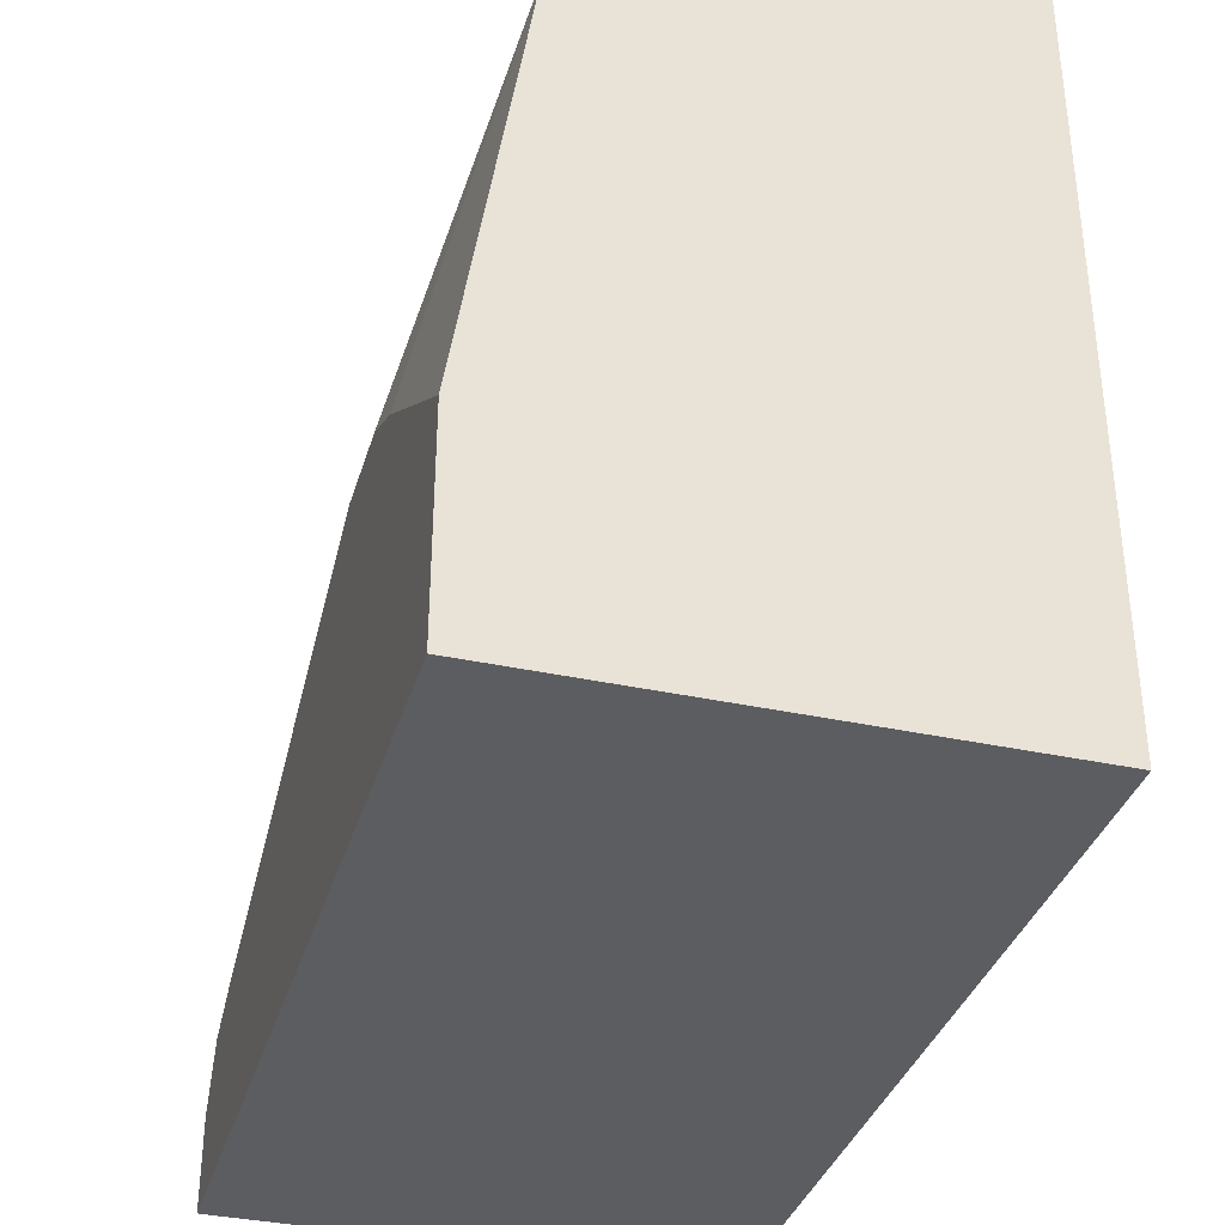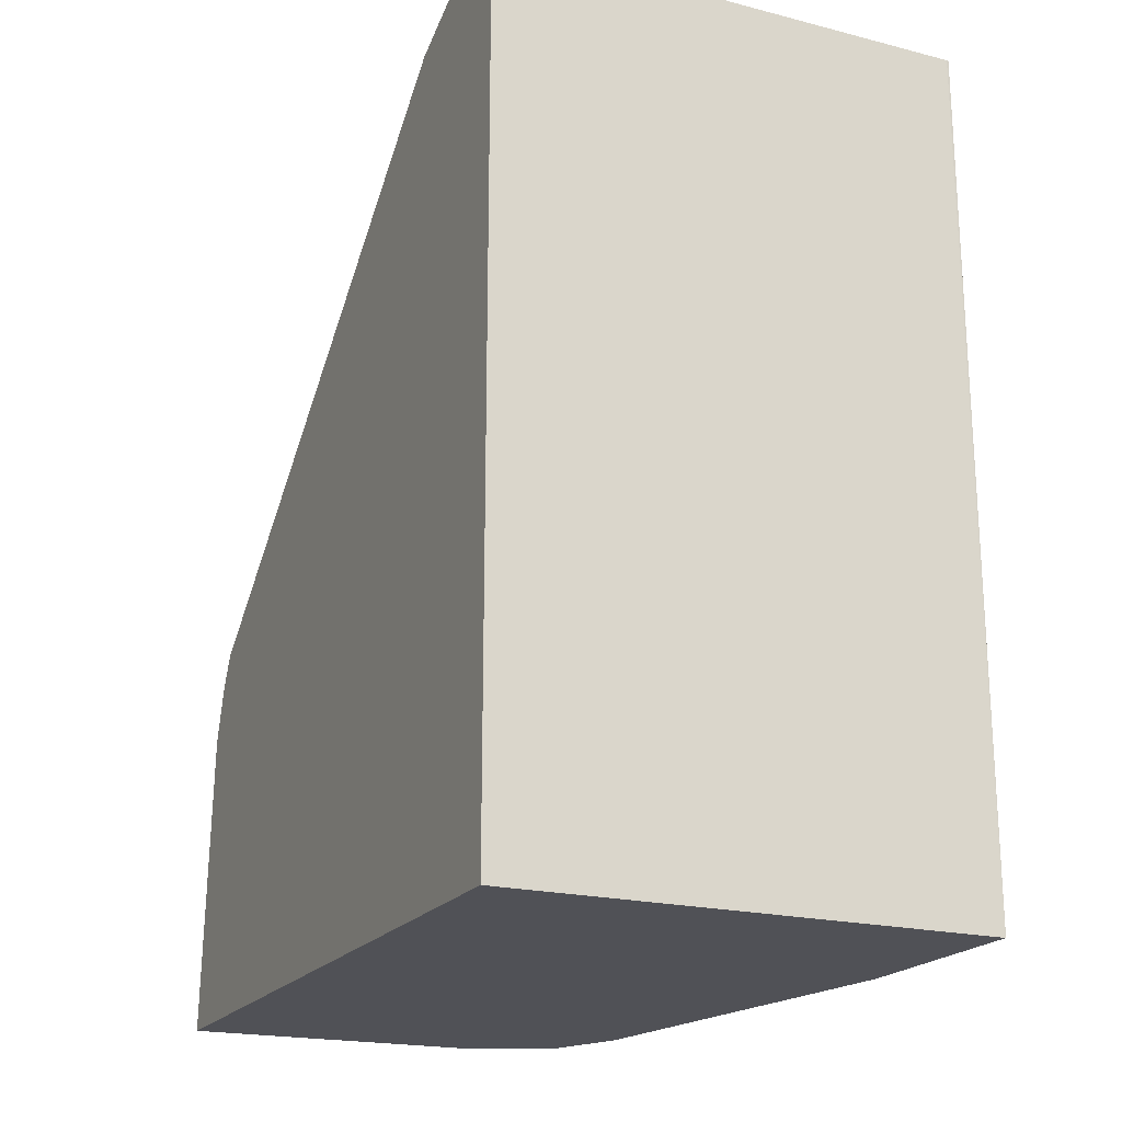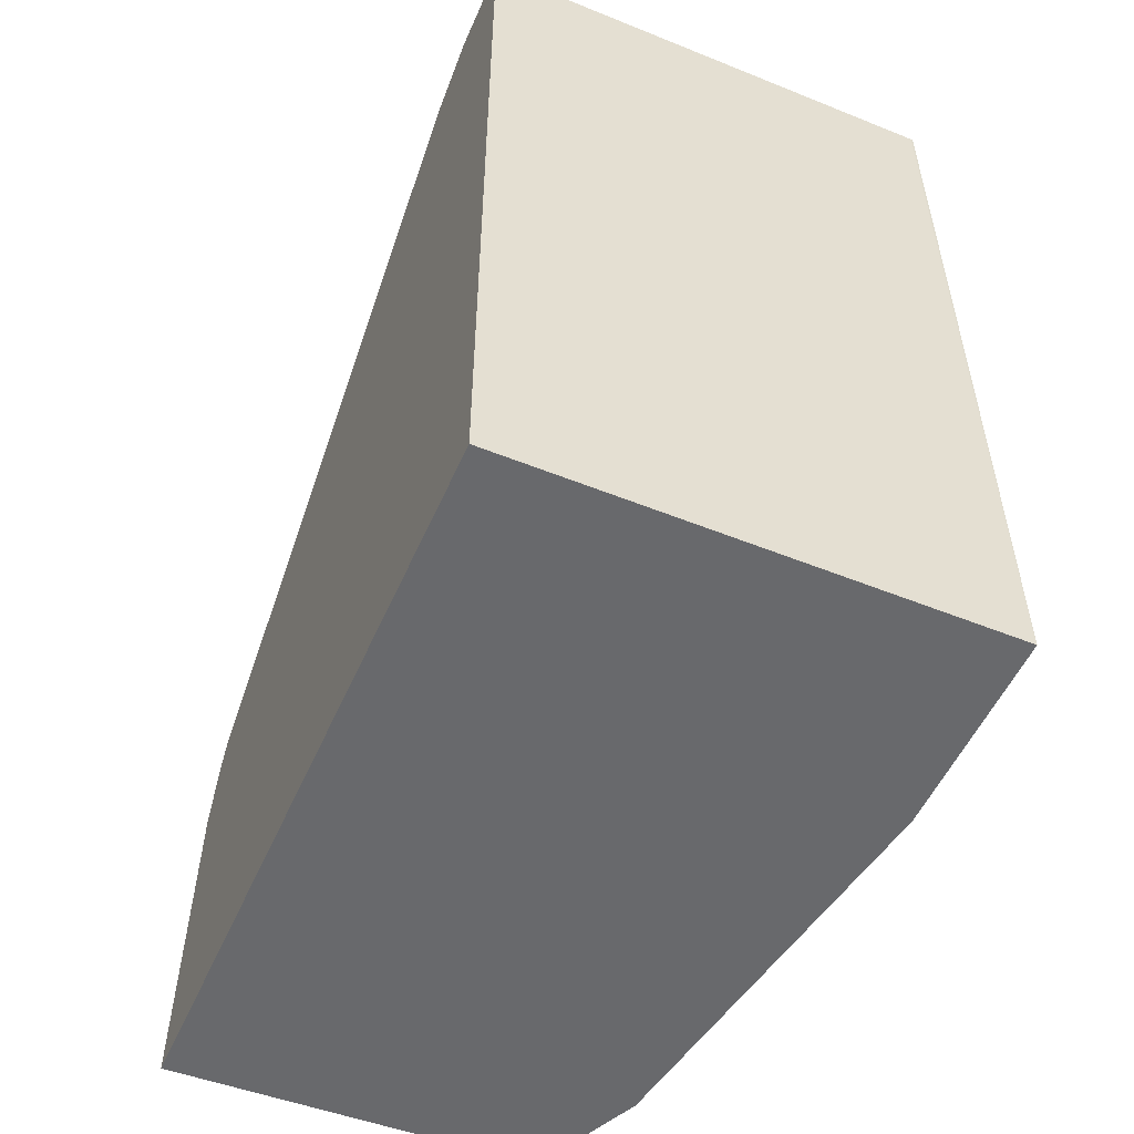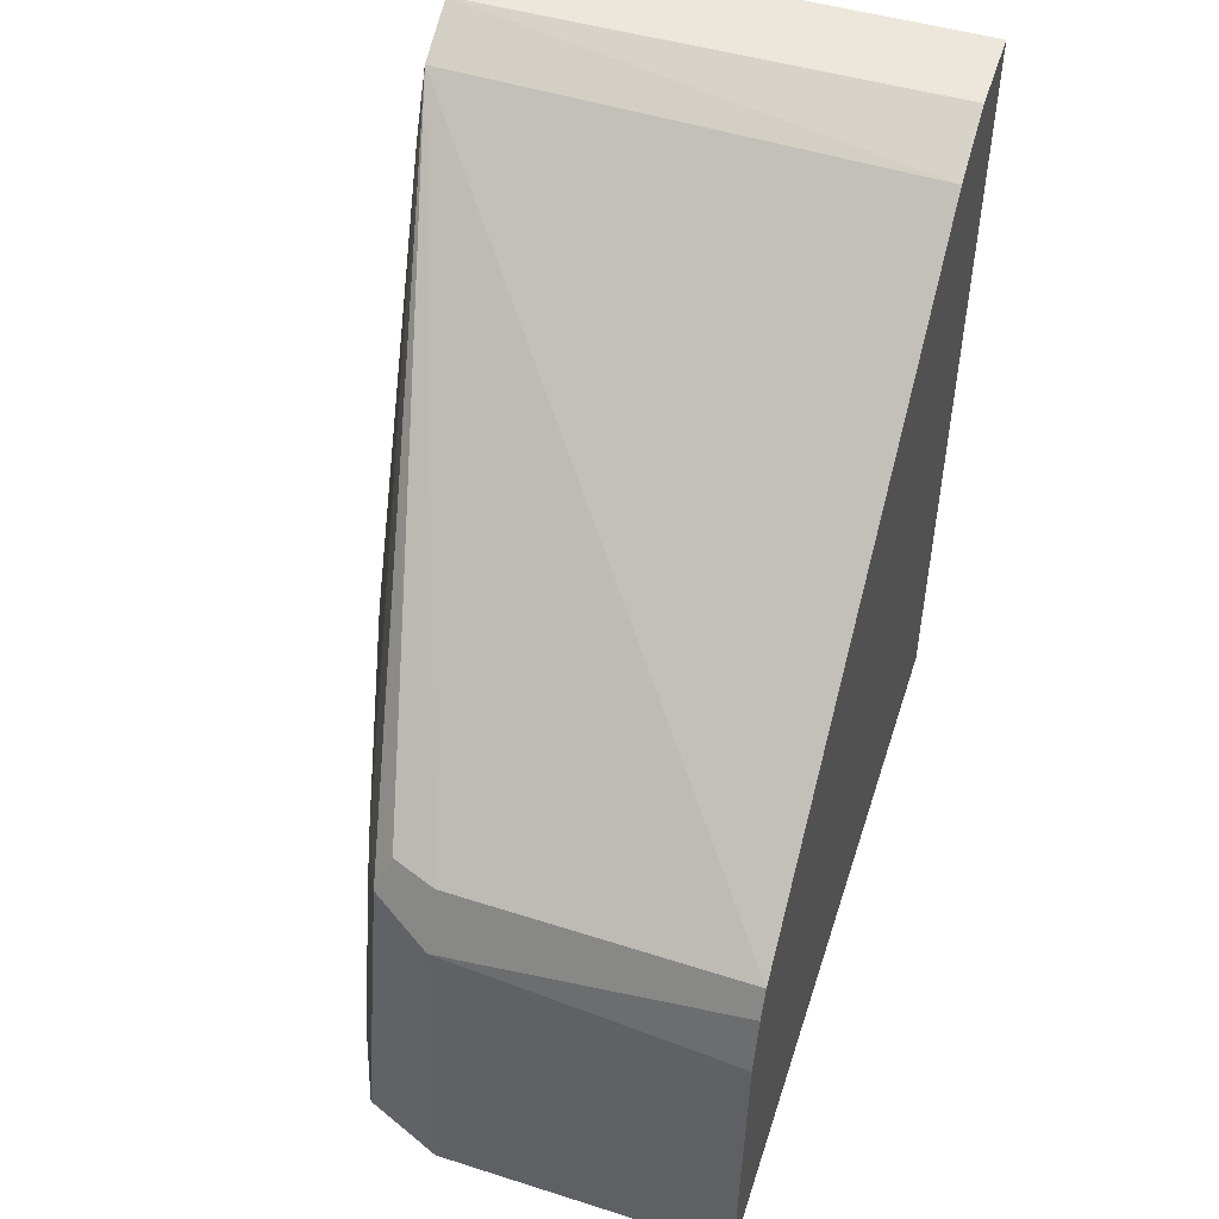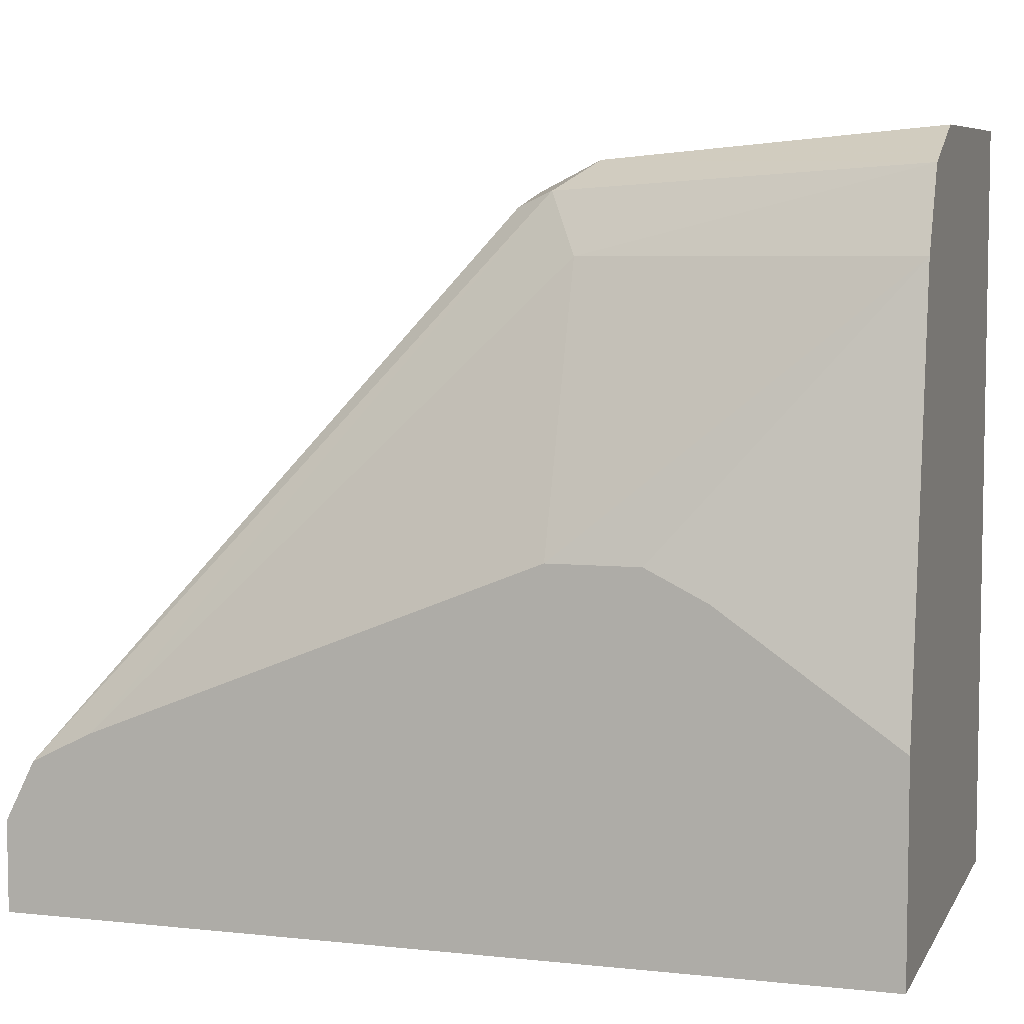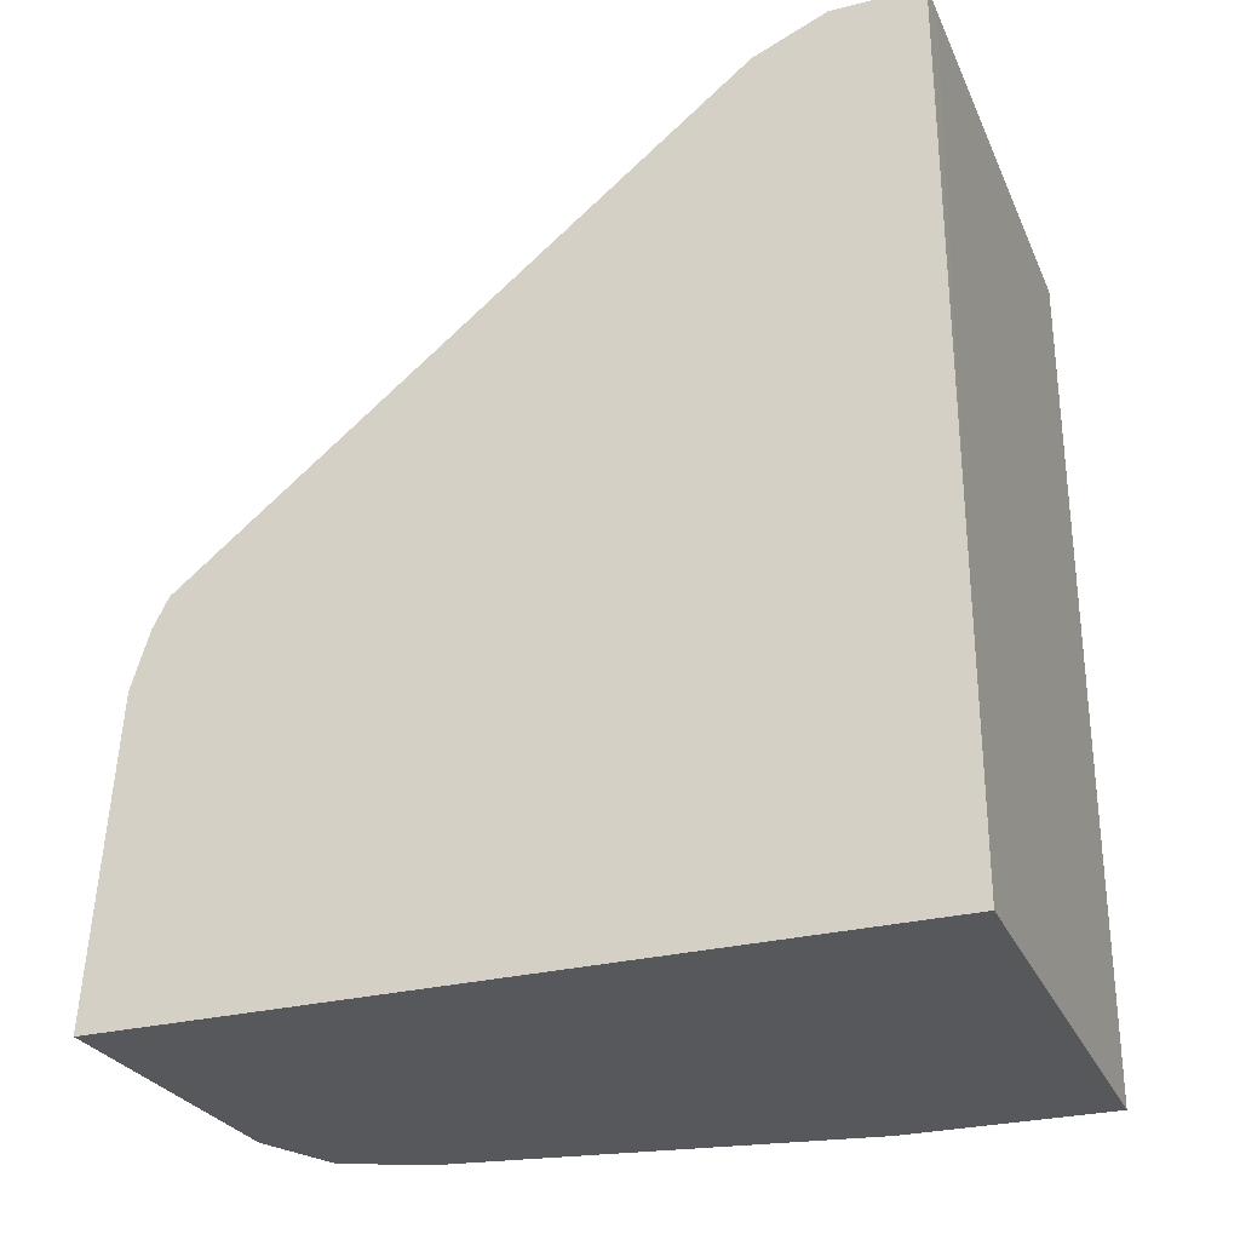
<metadata>
{"format":"obj","ext":"obj","renderer":"f3d","projection":"perspective","resolution":1024,"background":"white","views":[{"elev":-35.7,"azim":-16.0,"up":"+Z"},{"elev":-20.4,"azim":155.2,"up":"+Y"},{"elev":-52.8,"azim":156.6,"up":"+Y"},{"elev":50.4,"azim":17.6,"up":"+Y"},{"elev":6.0,"azim":-72.3,"up":"+Z"},{"elev":-28.5,"azim":110.7,"up":"+Y"}]}
</metadata>
<code>
v 0.559 0.1069 0.3751
v 0.5024 0.1069 0.3735
v 0.559 0.1069 0.2344
v 0.559 0.1643 0.3716
v 0.4872 0.1069 0.3668
v 0.5024 0.1675 0.3684
v 0.4686 0.1069 0.2344
v 0.559 0.1682 0.2344
v 0.559 0.1749 0.3684
v 0.4805 0.1069 0.3516
v 0.4912 0.173 0.3628
v 0.4856 0.1675 0.3516
v 0.559 0.1804 0.3656
v 0.5024 0.1786 0.3628
v 0.494 0.18 0.36
v 0.4685 0.1069 0.2344
v 0.4689 0.2679 0.2344
v 0.5526 0.2679 0.2344
v 0.559 0.2679 0.2344
v 0.4685 0.1069 0.2731
v 0.4685 0.1675 0.3014
v 0.4685 0.1507 0.3014
v 0.4685 0.1395 0.2958
v 0.4685 0.2623 0.2624
v 0.4685 0.2512 0.2679
v 0.559 0.2621 0.2645
v 0.4685 0.2679 0.2344
v 0.559 0.2679 0.2512
v 0.4685 0.2678 0.2515
v 0.4685 0.2679 0.2512
f 16 20 23
f 14 24 15
f 13 24 14
f 13 26 24
f 12 25 21
f 11 15 24
f 11 24 25
f 10 23 20
f 16 23 22
f 10 22 23
f 11 25 12
f 16 22 21
f 17 28 19
f 16 25 24
f 16 24 29
f 16 29 30
f 16 30 27
f 16 27 17
f 17 27 30
f 17 30 28
f 17 19 18
f 24 26 29
f 26 28 30
f 26 30 29
f 10 12 21
f 16 21 25
f 8 18 19
f 10 21 22
f 6 15 11
f 1 2 5
f 1 5 10
f 1 10 20
f 1 16 7
f 1 7 3
f 1 3 8
f 1 8 19
f 1 19 28
f 1 28 26
f 1 26 13
f 1 13 9
f 1 9 4
f 1 4 2
f 1 20 16
f 2 6 5
f 2 4 6
f 6 14 15
f 6 13 14
f 6 9 13
f 5 12 10
f 7 16 17
f 5 6 11
f 4 9 6
f 3 18 8
f 3 17 18
f 3 7 17
f 5 11 12

</code>
